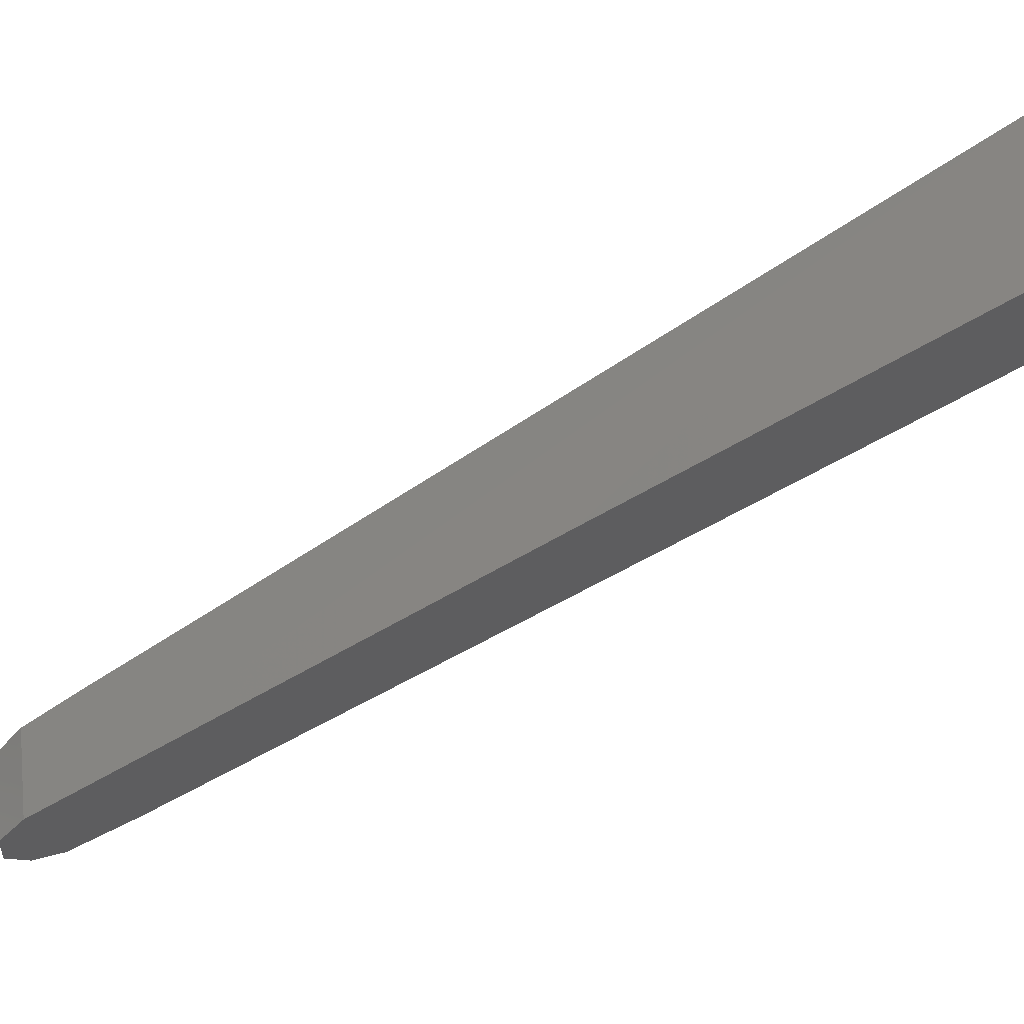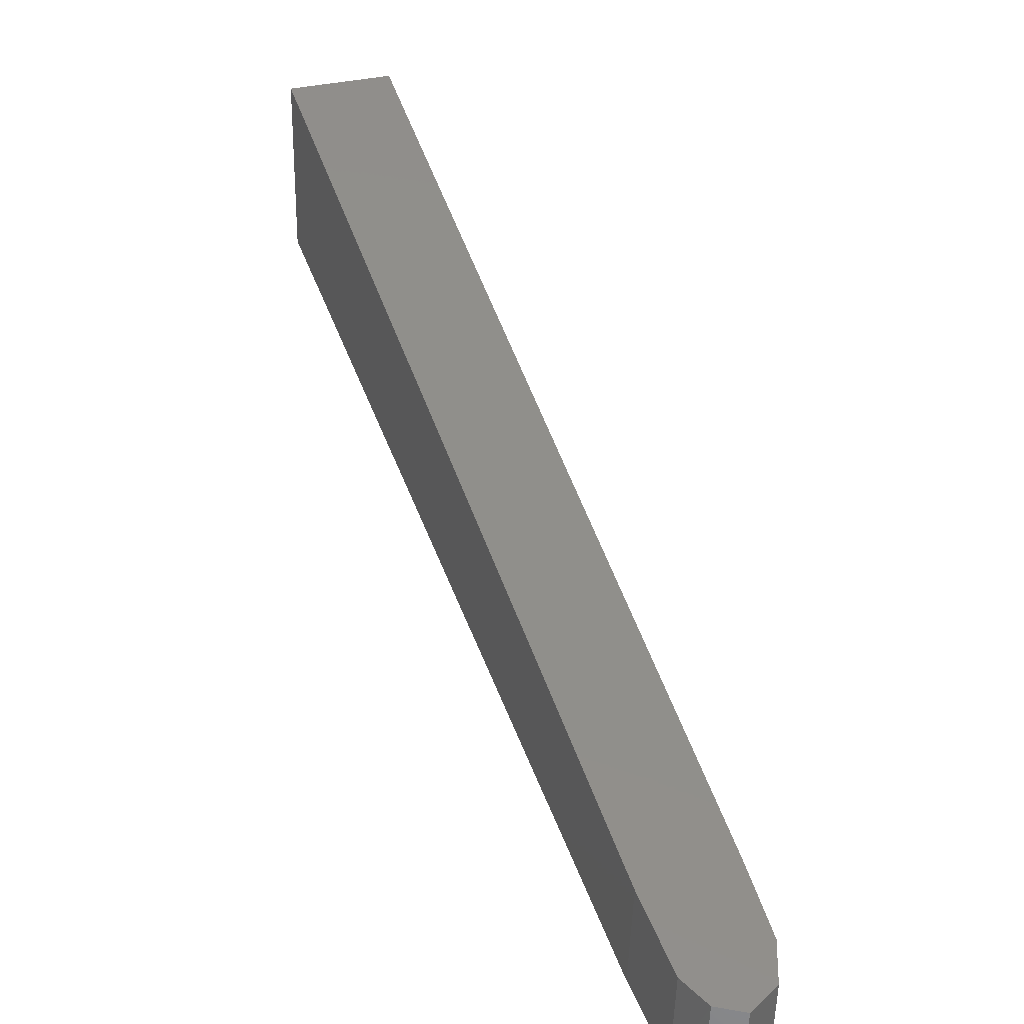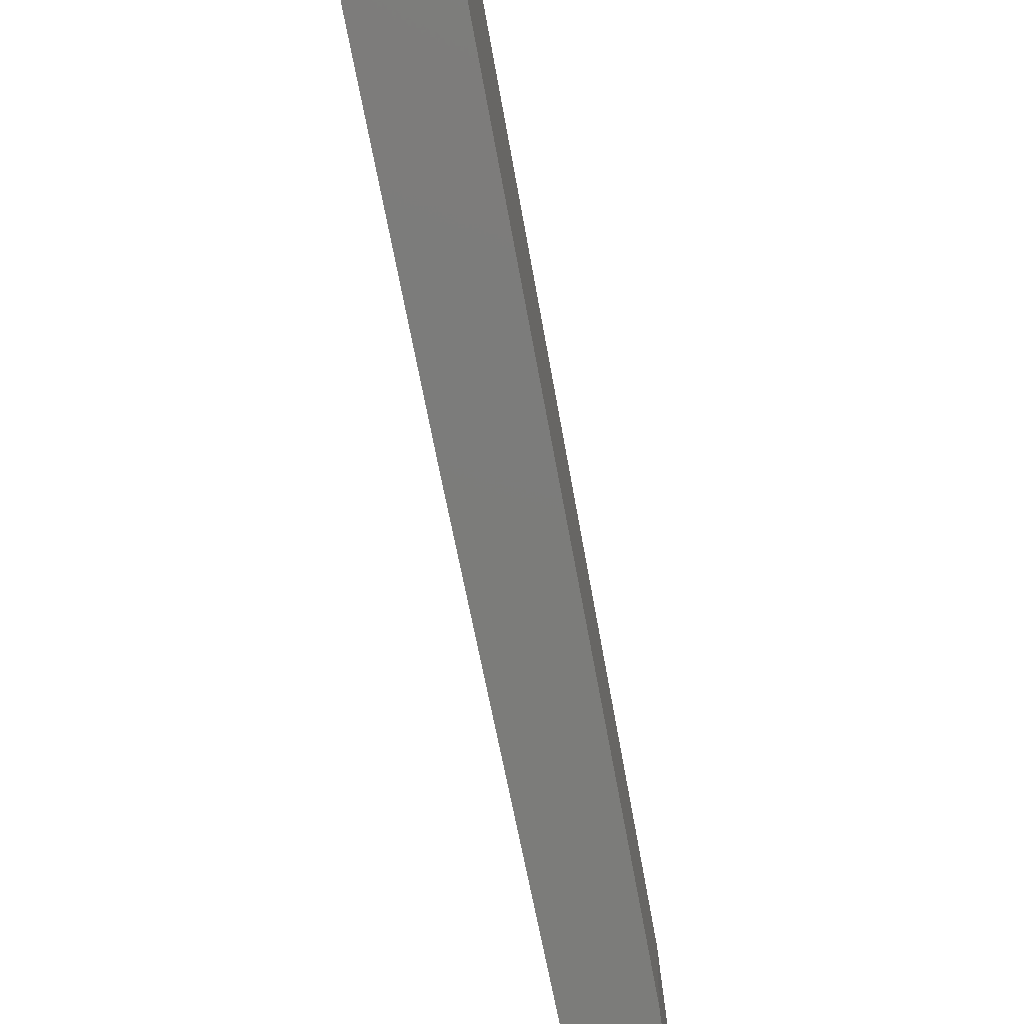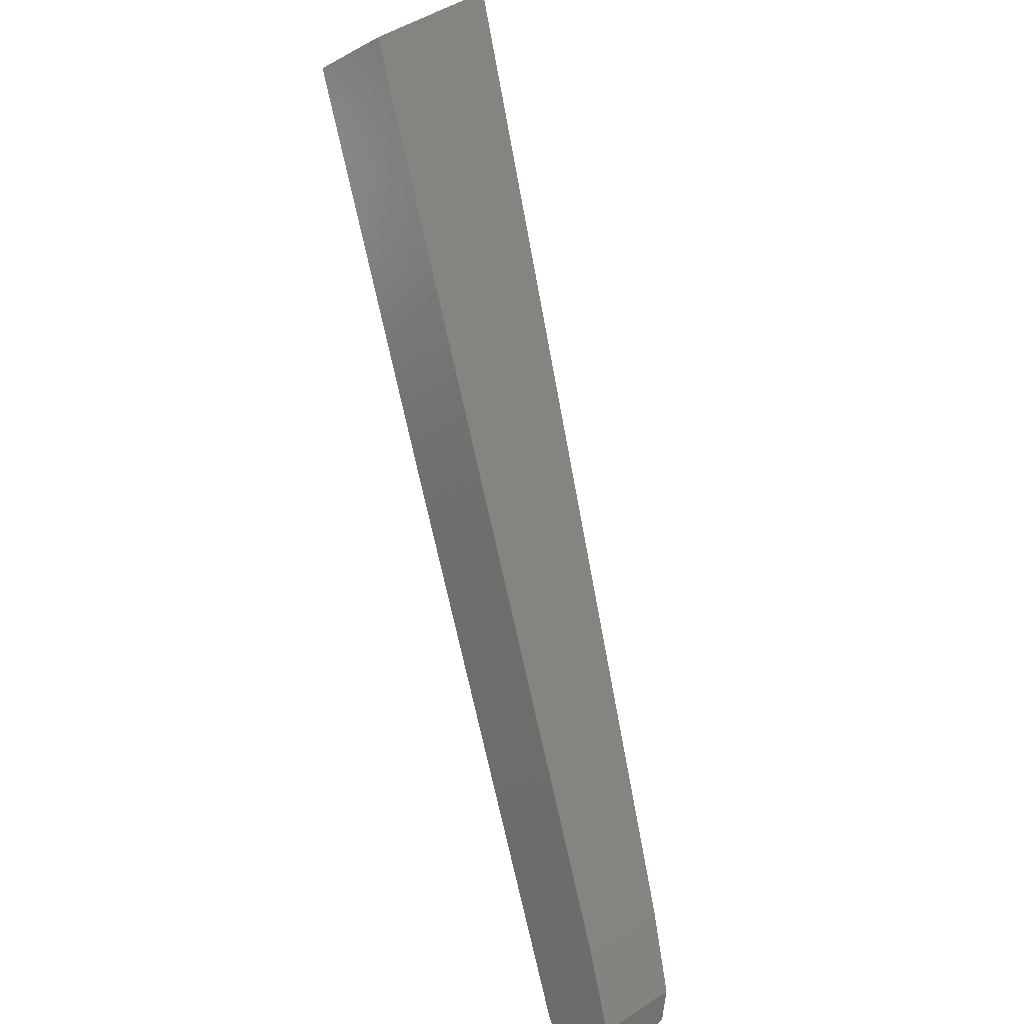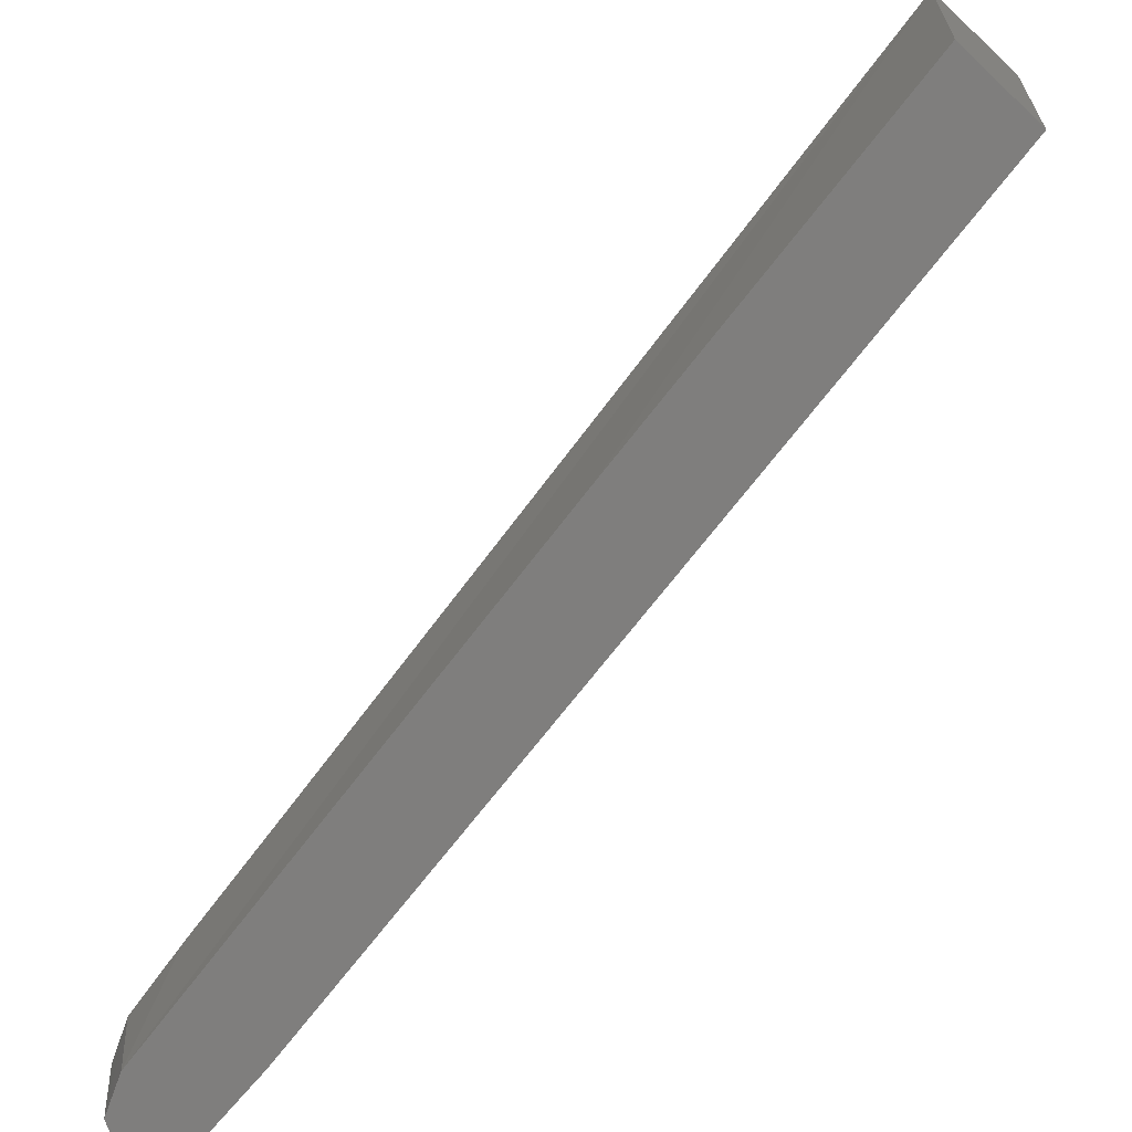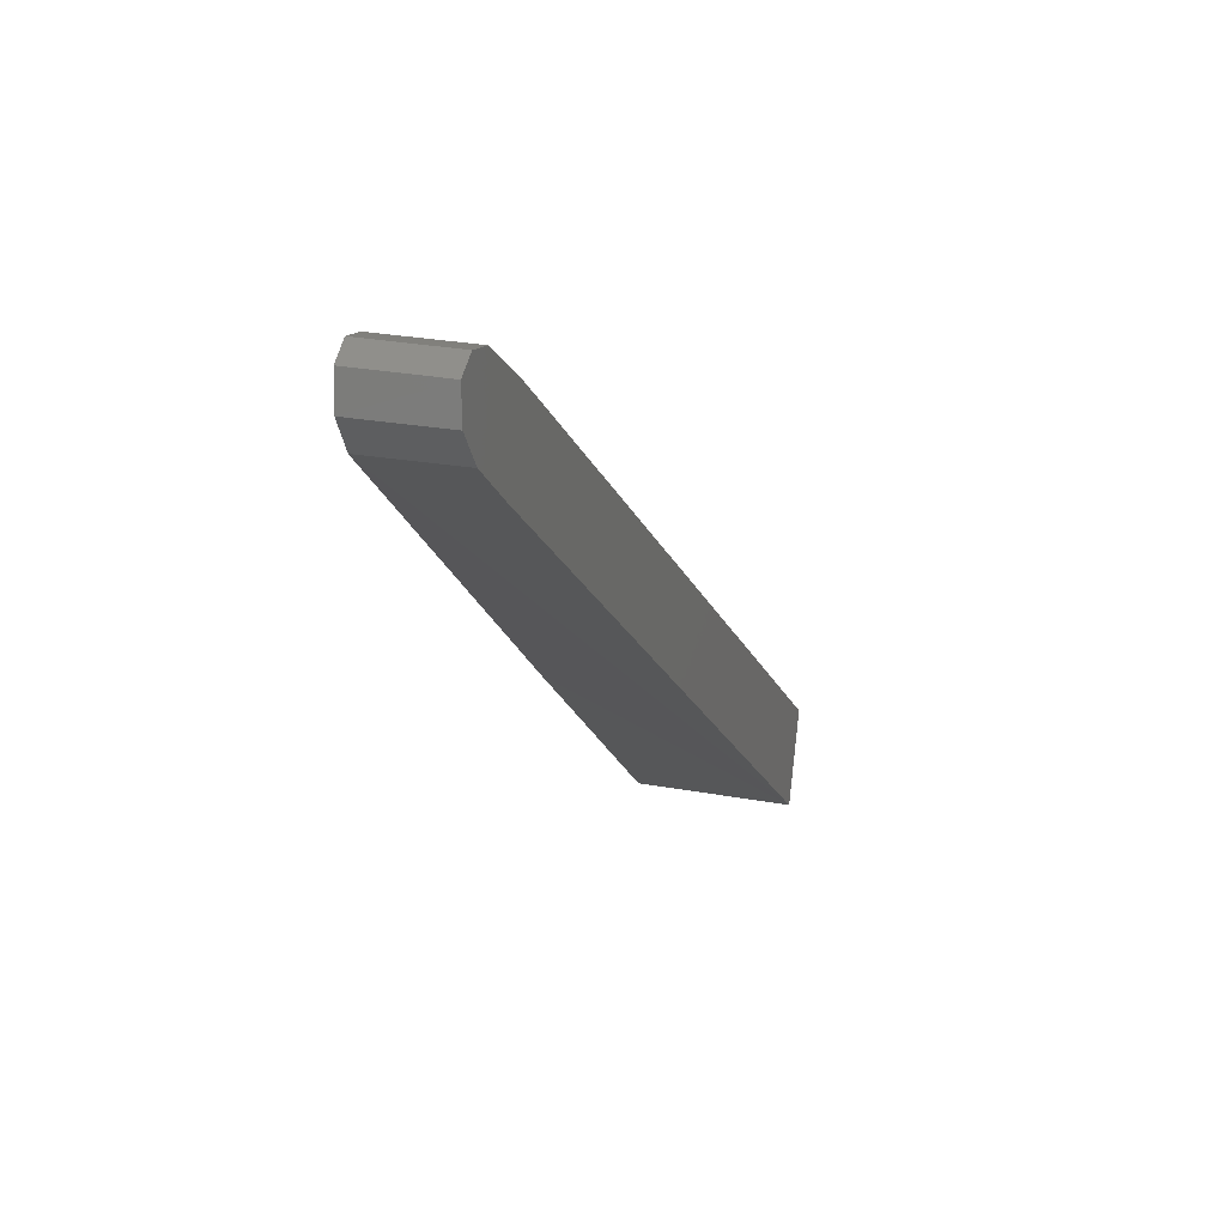
<metadata>
{"format":"stl","ext":"stl","renderer":"f3d","projection":"perspective","resolution":1024,"background":"white","views":[{"elev":-25.0,"azim":-100.0,"up":"+Y"},{"elev":27.0,"azim":124.3,"up":"+Y"},{"elev":-58.7,"azim":-24.5,"up":"+Y"},{"elev":34.5,"azim":40.6,"up":"+Z"},{"elev":-65.4,"azim":-77.8,"up":"+Y"},{"elev":-68.4,"azim":80.7,"up":"+Z"}]}
</metadata>
<code>
# stl→obj: 18 verts, 32 faces
v 0.05956 -0.5085 0.08449
v 0.3084 -0.6728 -0.2608
v 0.3274 -0.6863 -0.2903
v 0.3292 -0.6912 -0.3048
v 0.3225 -0.6932 -0.3164
v 0.3067 -0.6903 -0.3187
v 0.2919 -0.6839 -0.3091
v 0.2727 -0.6718 -0.2843
v 0.02039 -0.5078 0.05747
v 0.02009 -0.5828 0.05741
v 0.05938 -0.5835 0.08421
v 0.3036 -0.731 -0.3146
v 0.3194 -0.7335 -0.3124
v 0.3241 -0.7277 -0.2861
v 0.326 -0.7318 -0.3007
v 0.2885 -0.7257 -0.3048
v 0.3046 -0.7163 -0.2559
v 0.1351 -0.6443 -0.09907
f 1 2 3
f 1 3 4
f 1 4 5
f 1 5 6
f 1 6 7
f 1 7 8
f 8 9 1
f 9 10 11
f 9 11 1
f 12 6 5
f 12 5 13
f 14 15 4
f 14 4 3
f 15 13 5
f 15 5 4
f 7 16 8
f 7 6 12
f 7 12 16
f 17 14 3
f 17 3 2
f 1 11 17
f 1 17 2
f 18 10 9
f 9 8 16
f 9 16 18
f 10 18 16
f 10 16 12
f 10 12 13
f 10 13 15
f 10 15 14
f 10 14 17
f 17 11 10

</code>
